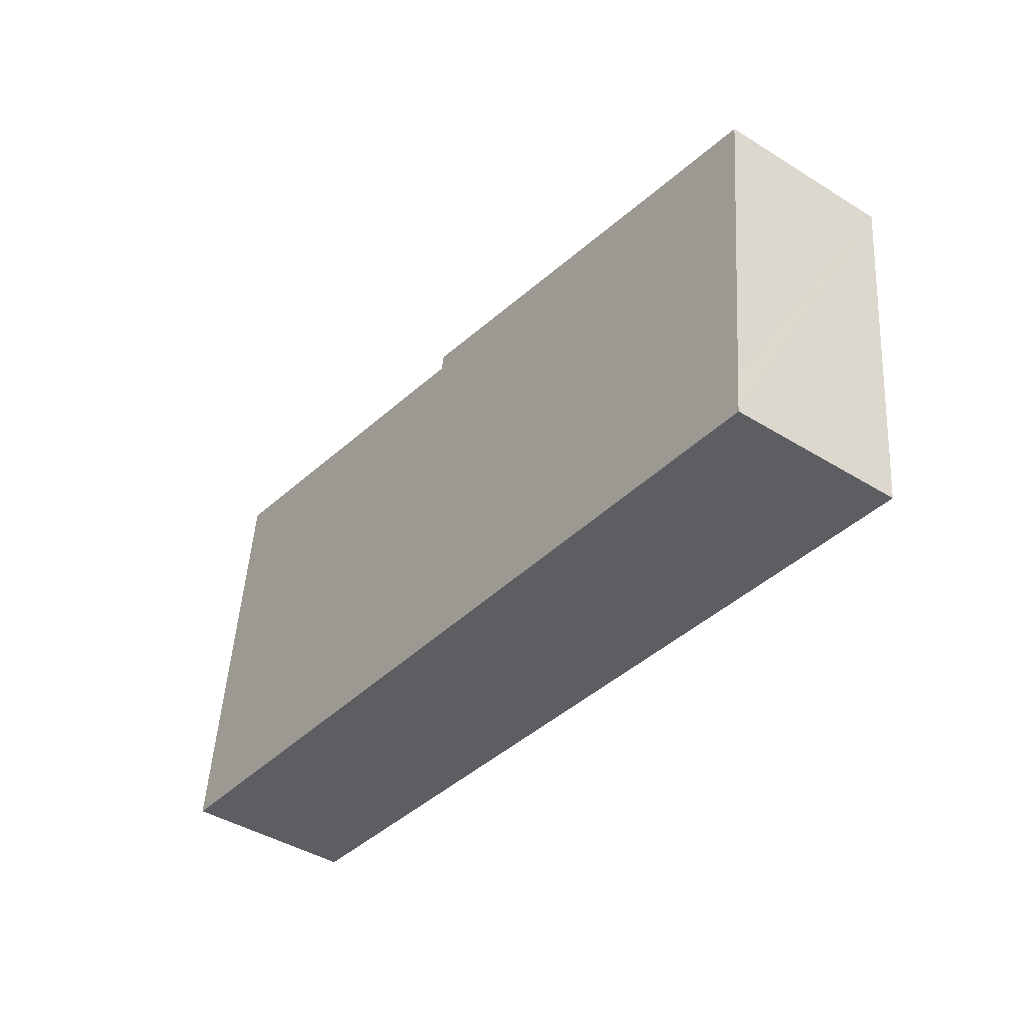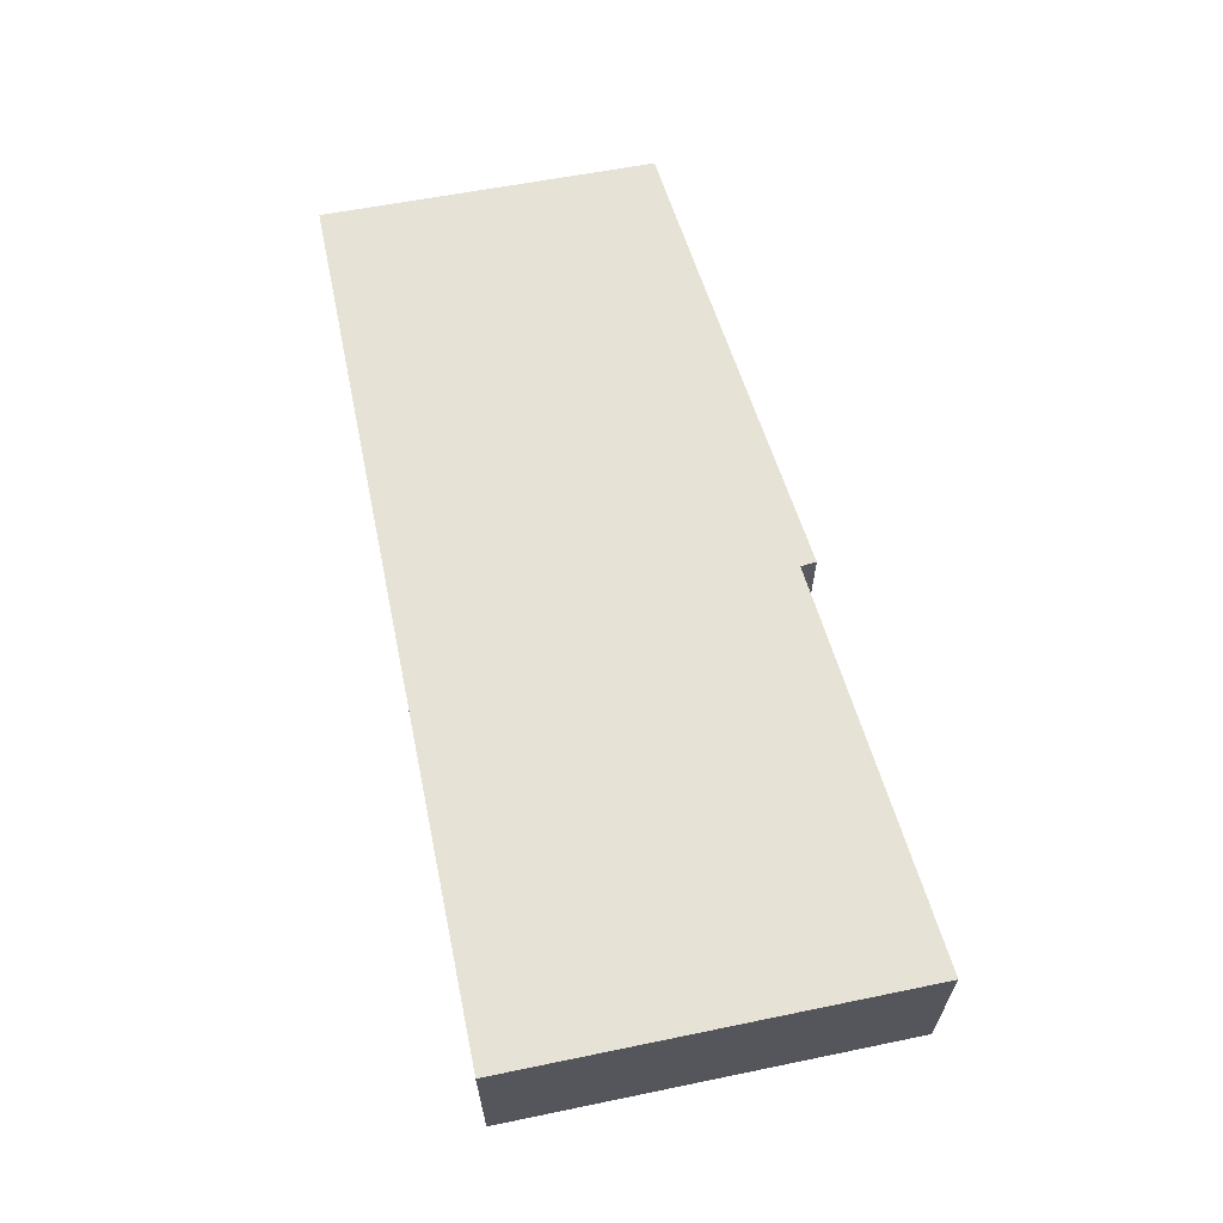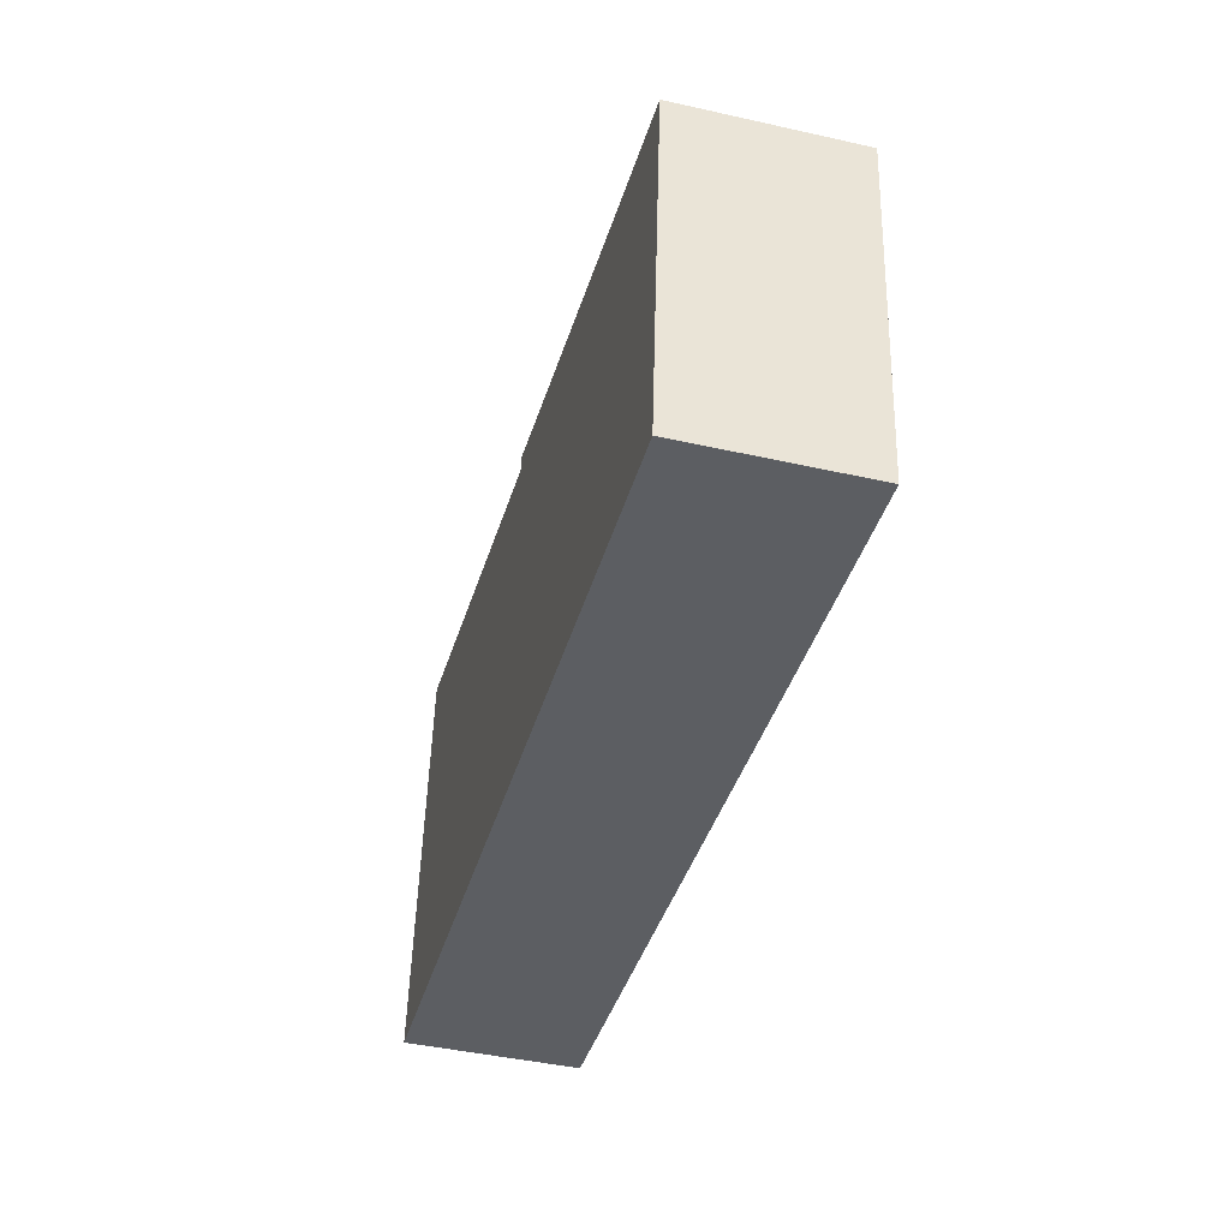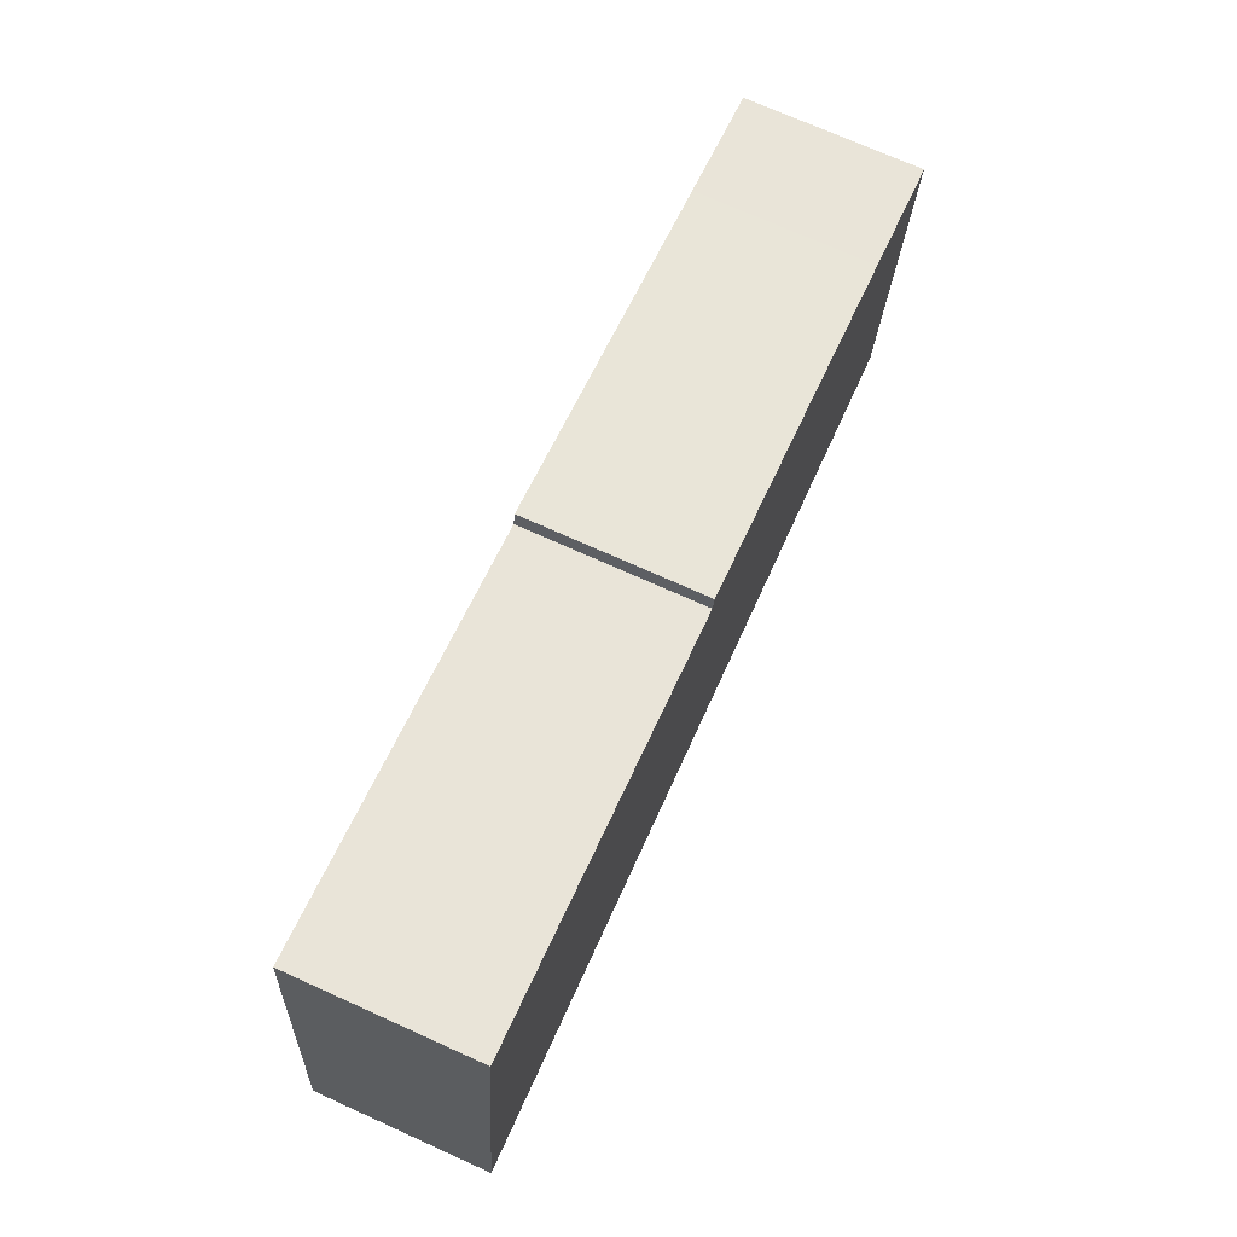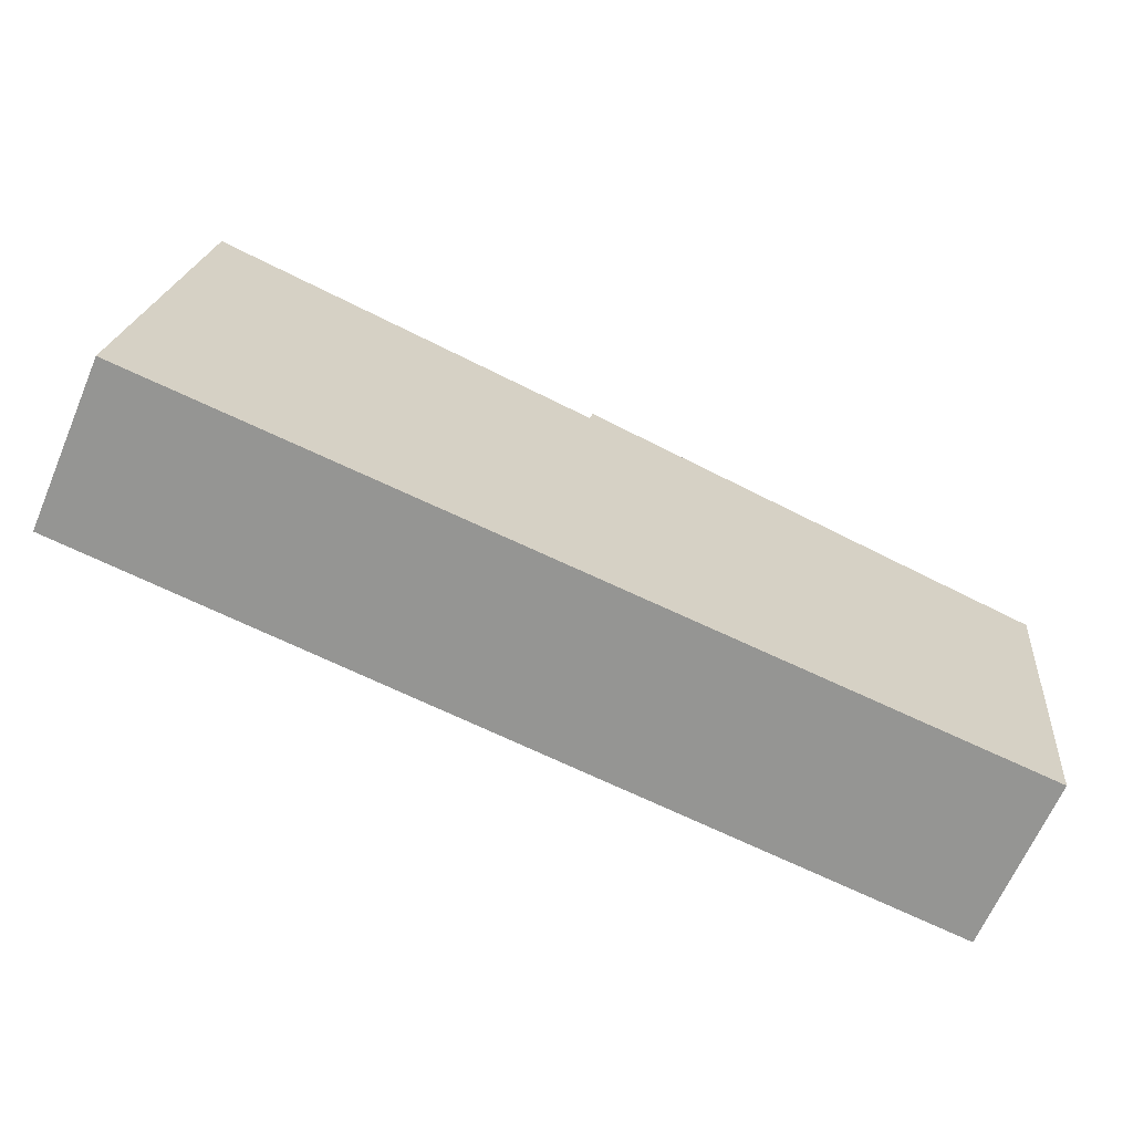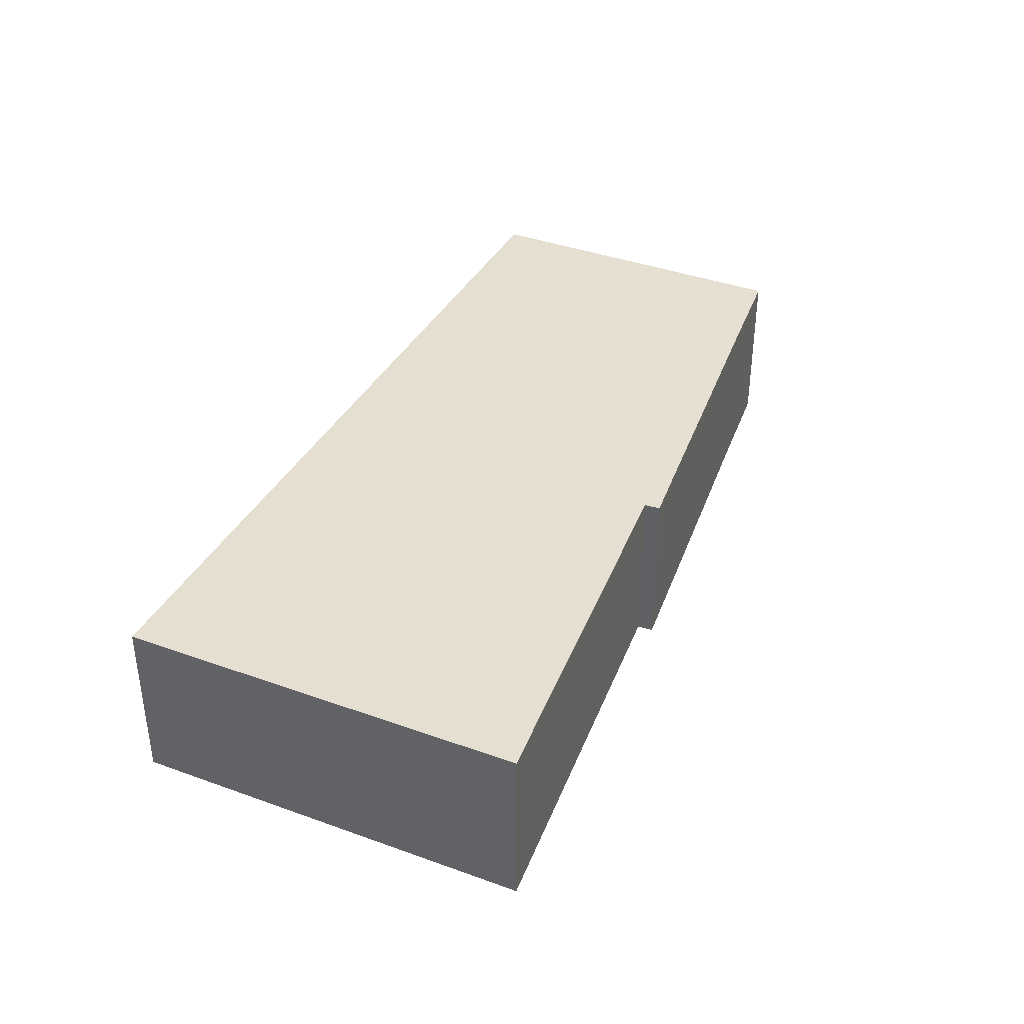
<metadata>
{"format":"obj","ext":"obj","renderer":"f3d","projection":"perspective","resolution":1024,"background":"white","views":[{"elev":-43.0,"azim":53.7,"up":"+Z"},{"elev":63.7,"azim":-95.1,"up":"+Y"},{"elev":-44.2,"azim":75.3,"up":"+Z"},{"elev":72.8,"azim":-65.8,"up":"+Z"},{"elev":-65.7,"azim":-23.2,"up":"+Z"},{"elev":37.4,"azim":-58.6,"up":"+Y"}]}
</metadata>
<code>
v  26.24 5.073 -1.889
v  23.78 5.073 7.769
v  27.14 5.073 7.035
v  13.32 5.073 10.11
v  26.12 5.073 -3.034
v  26.1 5.073 -3.032
v  13.23 5.073 9.651
v  0 5.073 3.106e-16
v  7.103 5.073 10.91
v  1.356 5.073 11.58
v  1.415 5.073 12.09
v  26.12 1.858e-16 -3.034
v  0 0 0
v  26.1 1.857e-16 -3.032
v  1.356 -7.092e-16 11.58
v  1.415 -7.401e-16 12.09
v  13.23 -5.91e-16 9.651
v  13.32 -6.193e-16 10.11
v  7.103 -6.683e-16 10.91
v  23.78 -4.757e-16 7.769
v  27.14 -4.308e-16 7.035
v  26.24 1.157e-16 -1.889
g defaultobject
f 1 2 3
f 2 1 4
f 4 1 5
f 4 5 6
f 4 6 7
f 7 6 8
f 7 8 9
f 9 8 10
f 9 10 11
f 12 6 5
f 6 12 8
f 8 12 13
f 13 12 14
f 13 10 8
f 10 13 15
f 10 15 11
f 11 15 16
f 17 4 7
f 4 17 18
f 16 9 11
f 9 16 19
f 9 19 7
f 7 19 17
f 18 2 4
f 2 18 20
f 2 20 3
f 3 20 21
f 1 12 5
f 12 1 3
f 12 3 22
f 22 3 21
f 15 19 16
f 19 15 13
f 19 13 14
f 19 14 17
f 17 14 20
f 20 14 21
f 21 14 22
f 22 14 12
f 20 18 17

</code>
